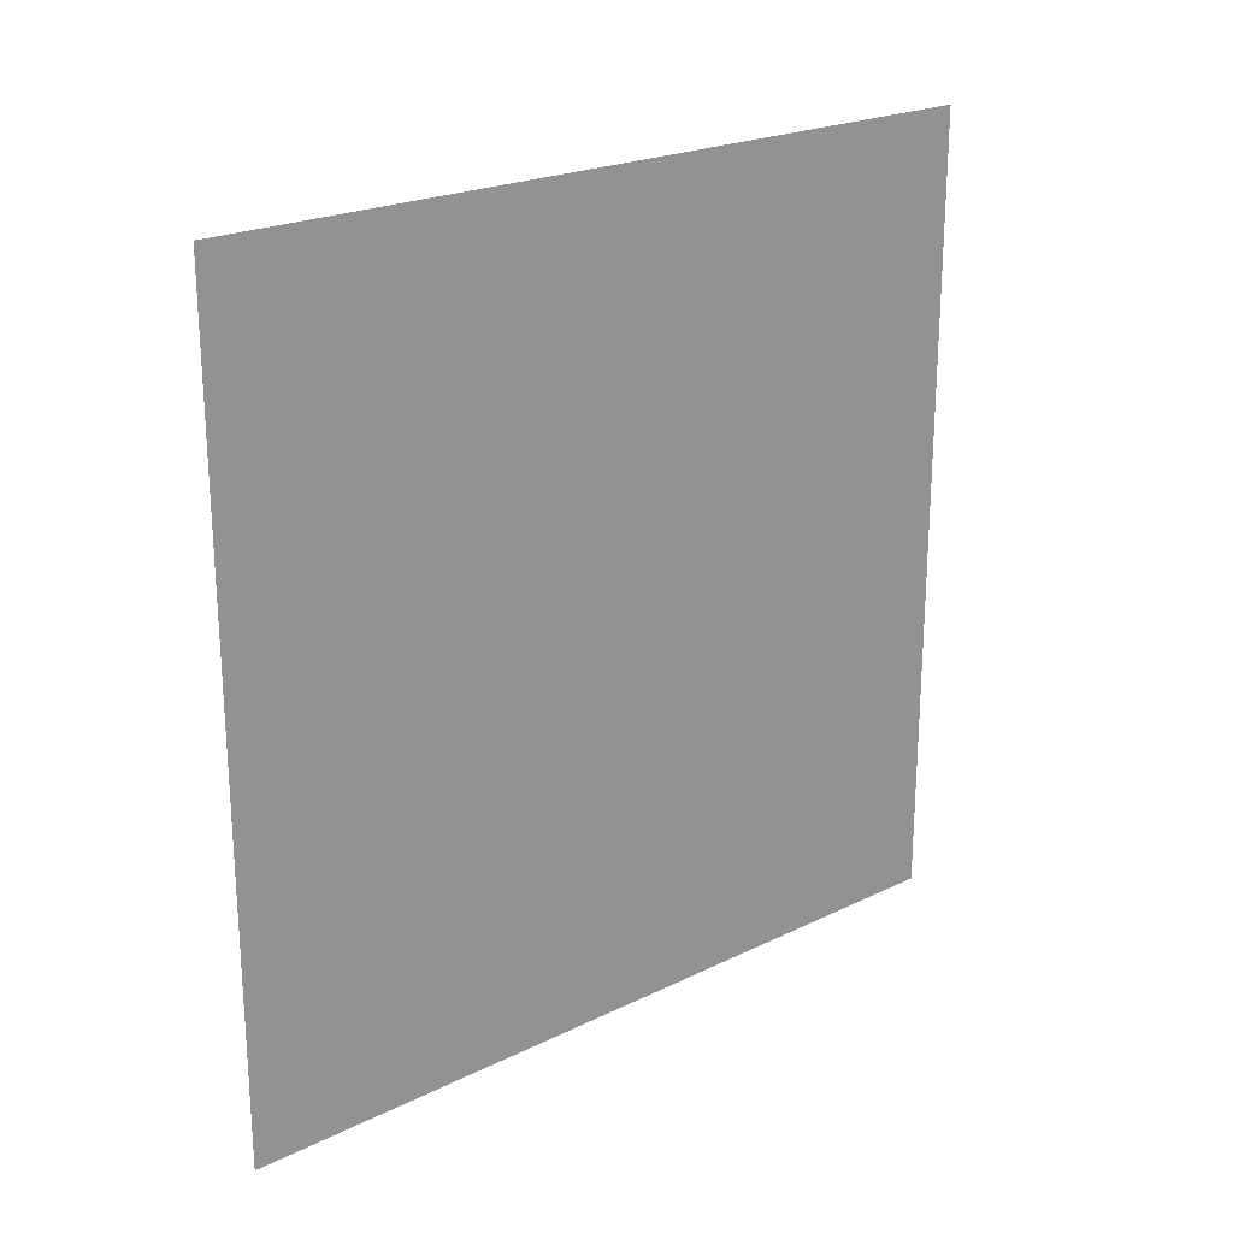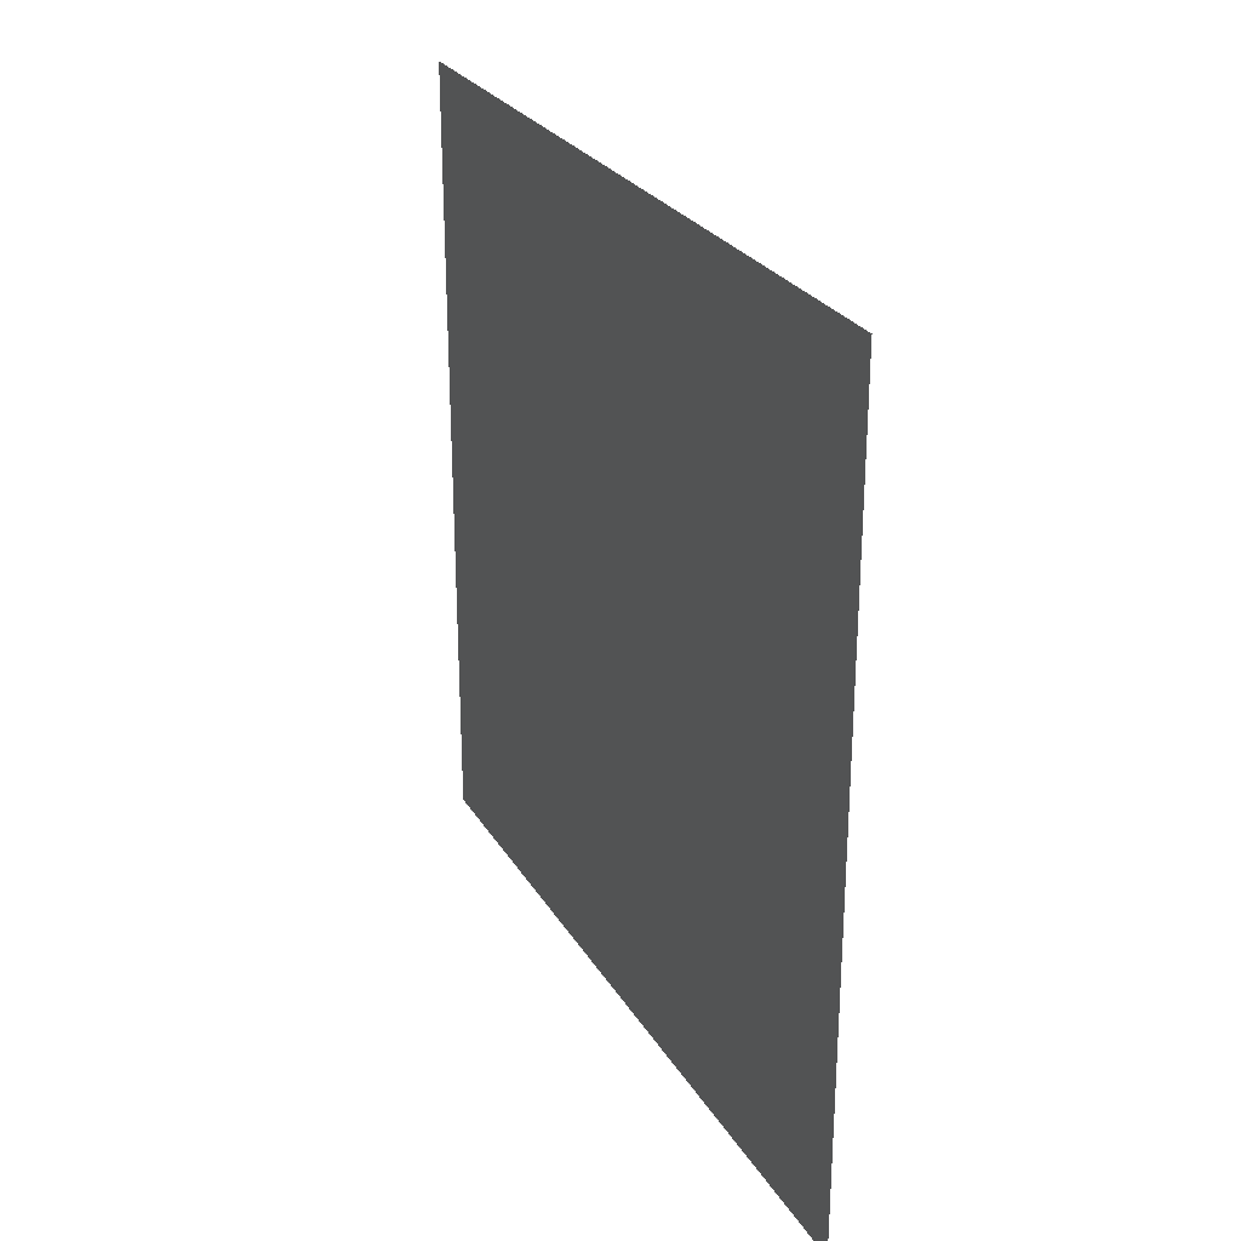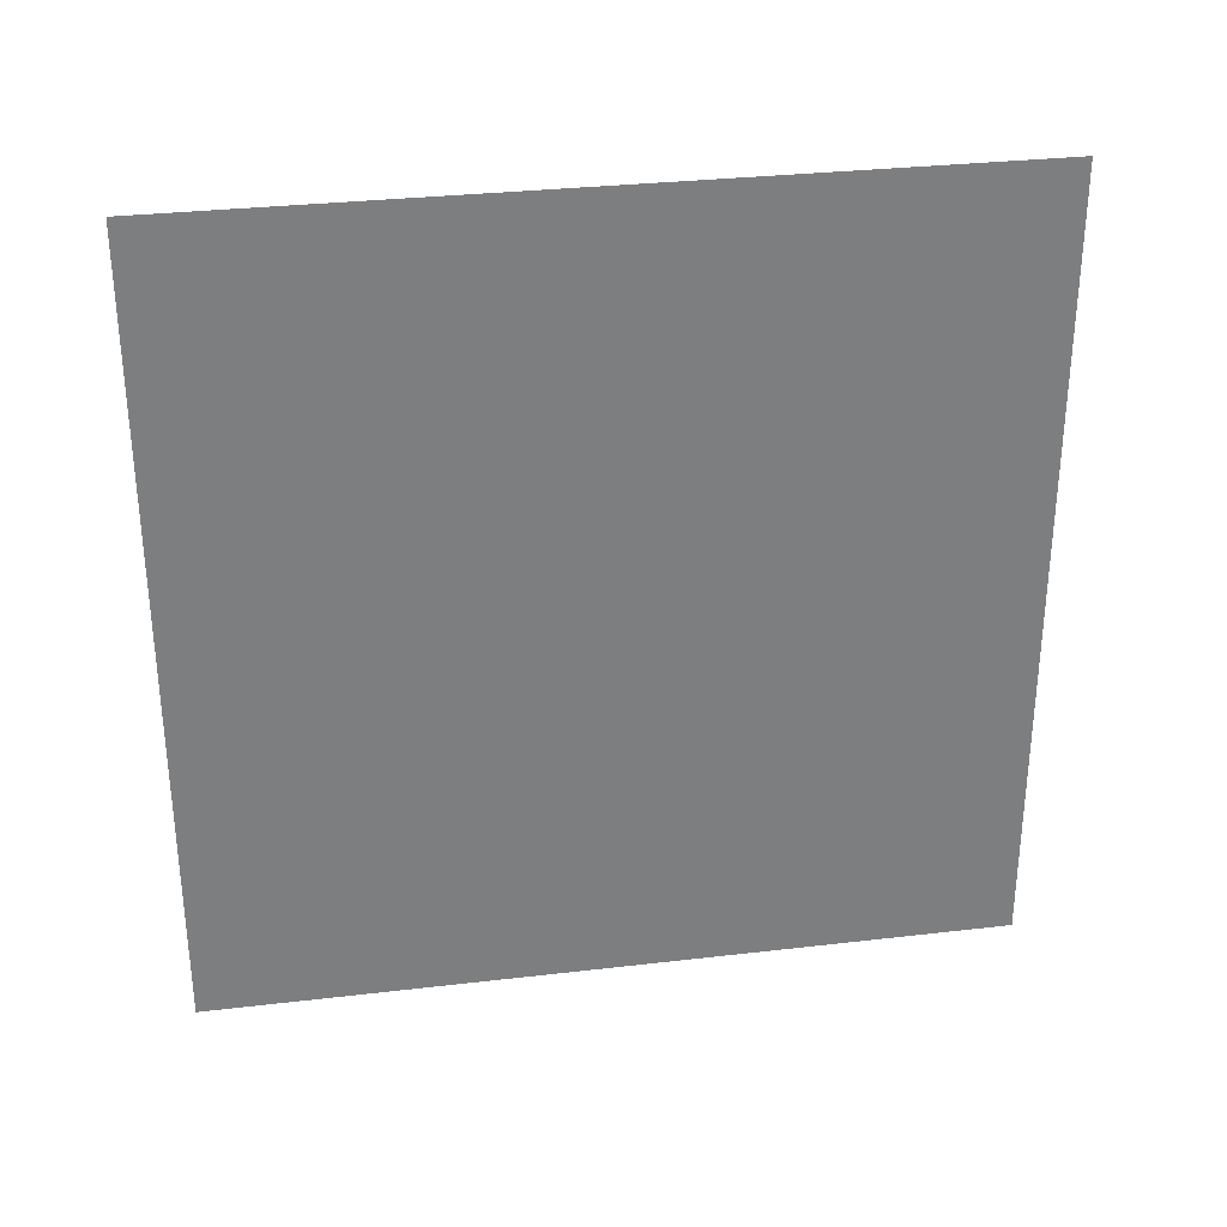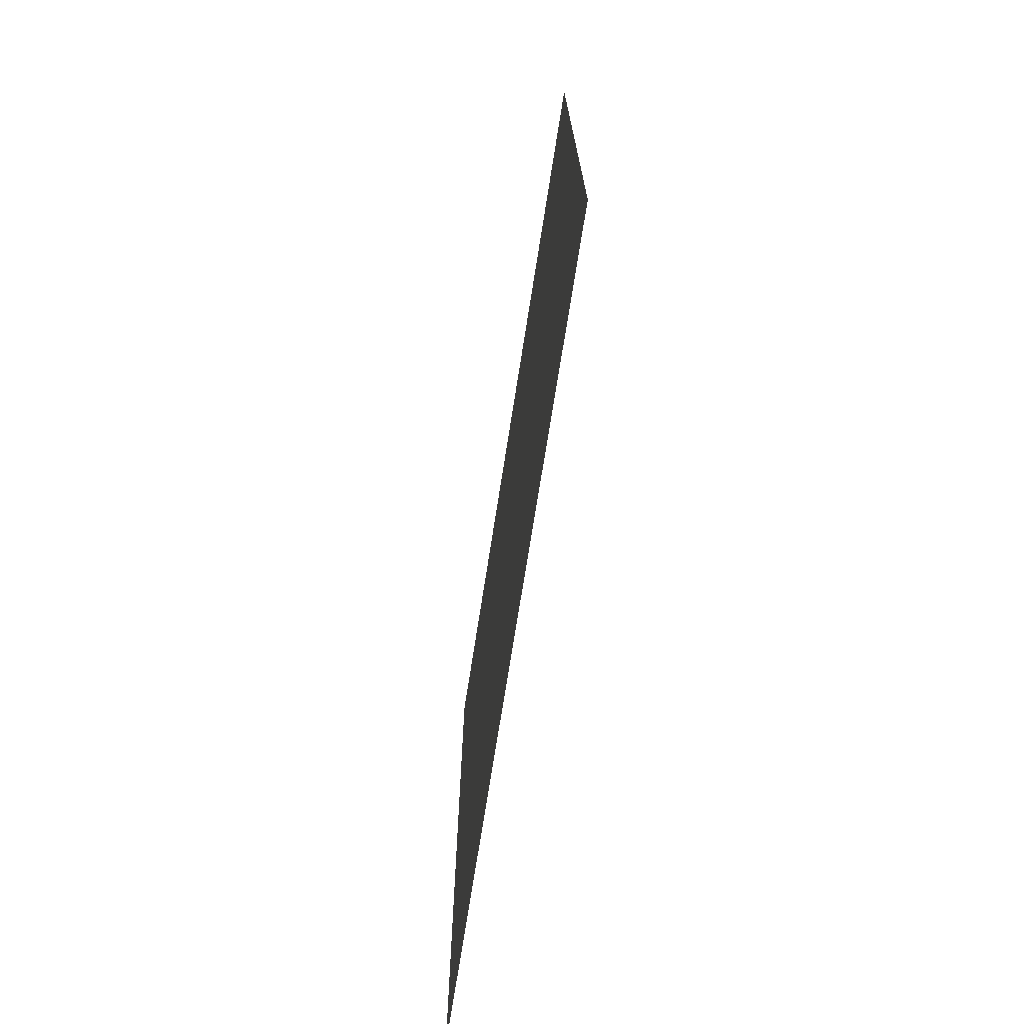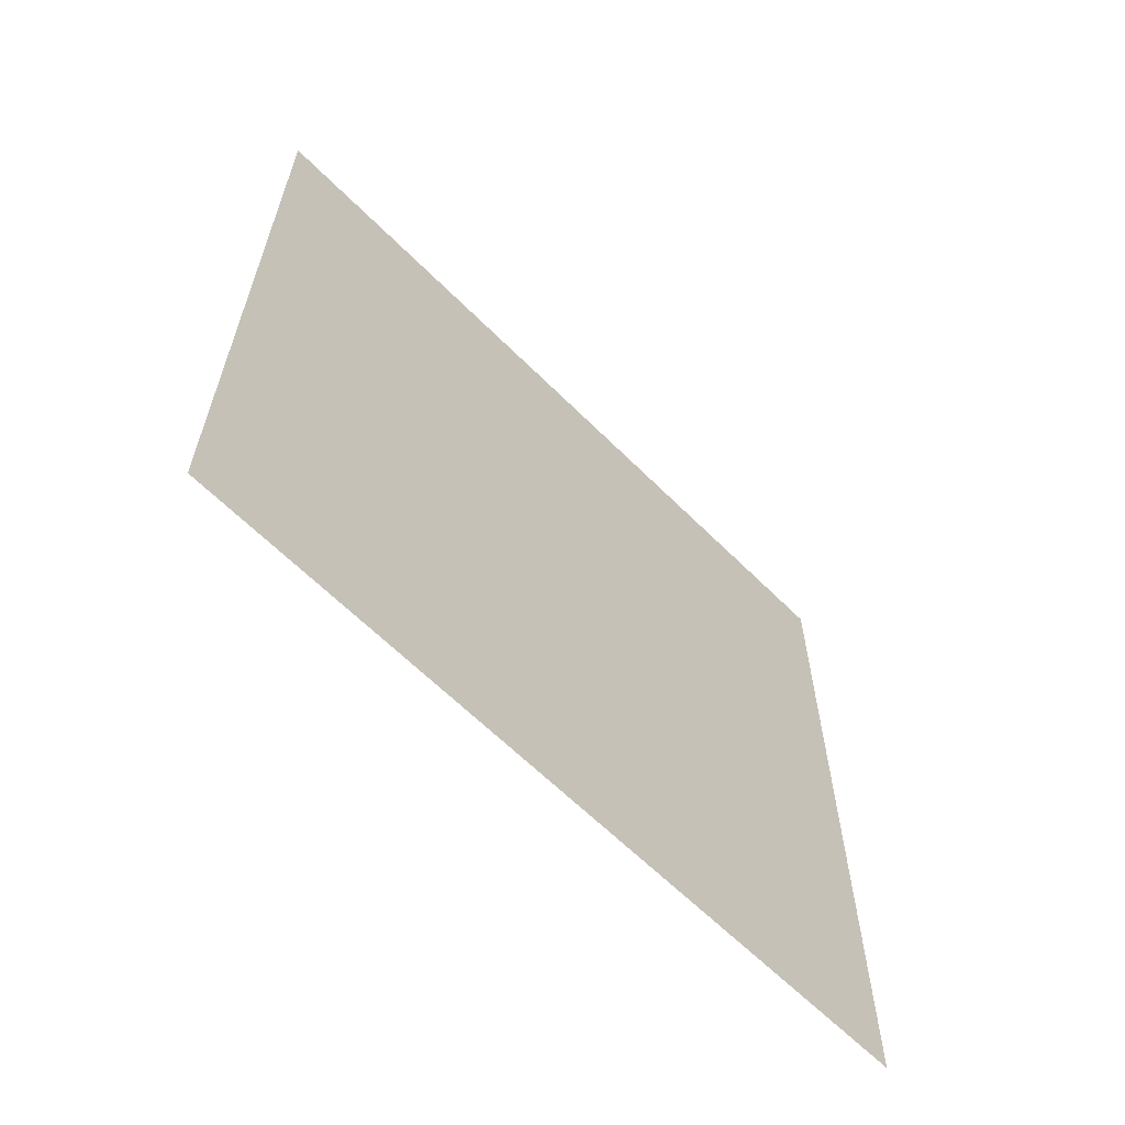
<metadata>
{"format":"obj","ext":"obj","renderer":"f3d","projection":"perspective","resolution":1024,"background":"white","views":[{"elev":22.4,"azim":49.8,"up":"+Z"},{"elev":26.9,"azim":-25.0,"up":"+Z"},{"elev":31.1,"azim":80.5,"up":"+Y"},{"elev":-72.3,"azim":-8.9,"up":"+Y"},{"elev":-62.4,"azim":44.6,"up":"+Z"}]}
</metadata>
<code>
v 28 -13.25 -0.75
v 28 -13.25 -13.25
v 28 -0.75 -0.75
v 28 -0.75 -13.25
o Side_Right_S1
f 2 4 3 1

</code>
